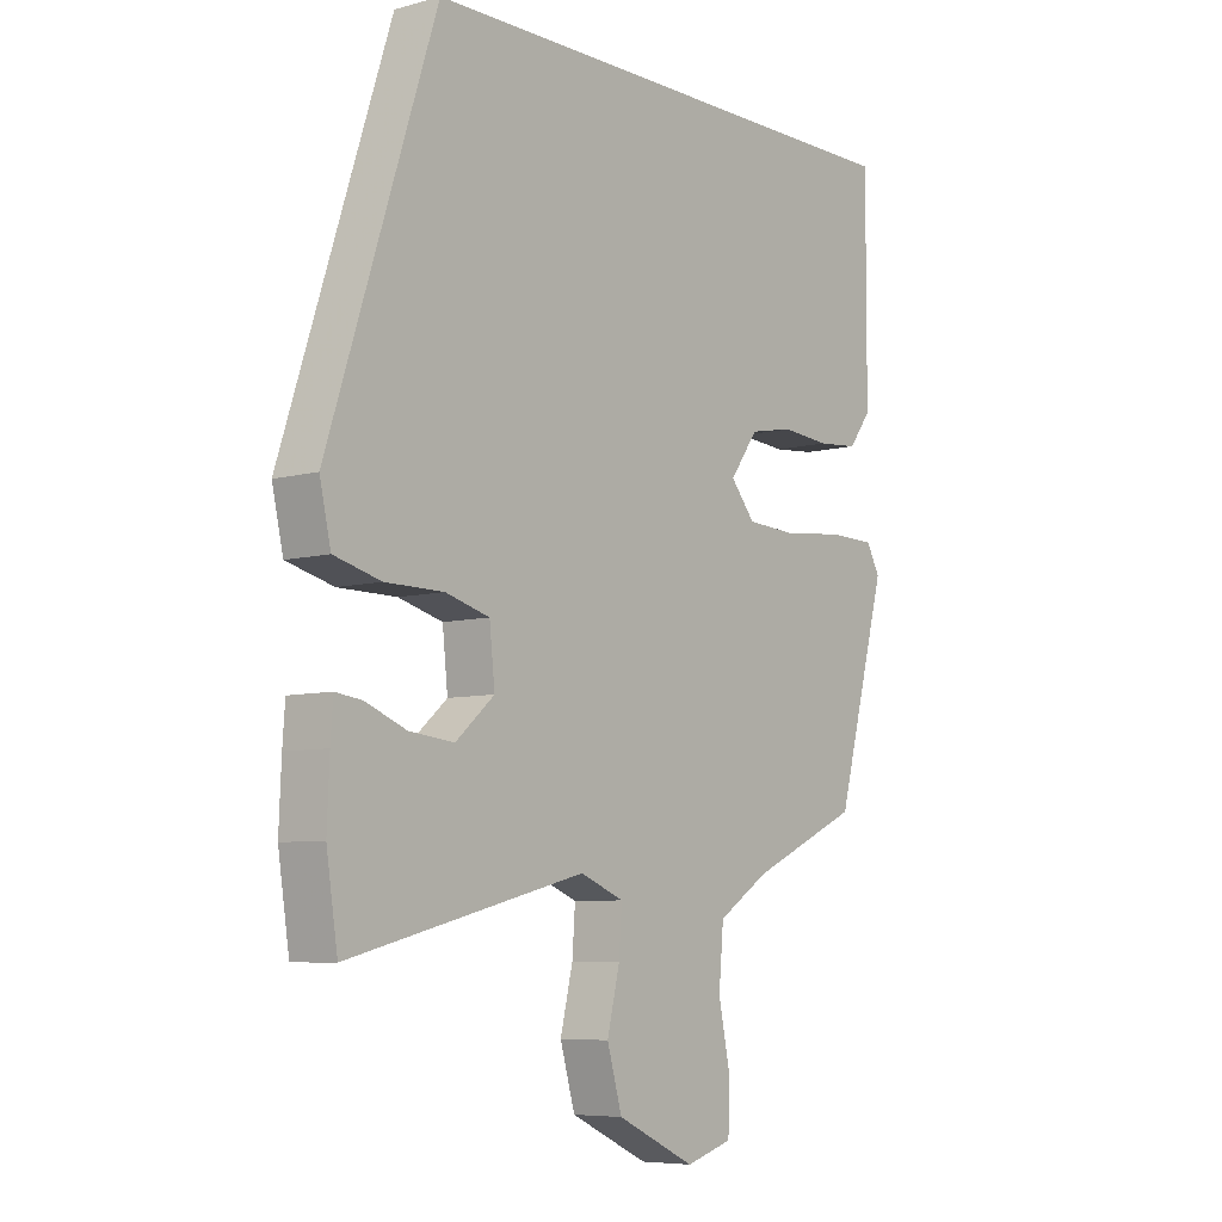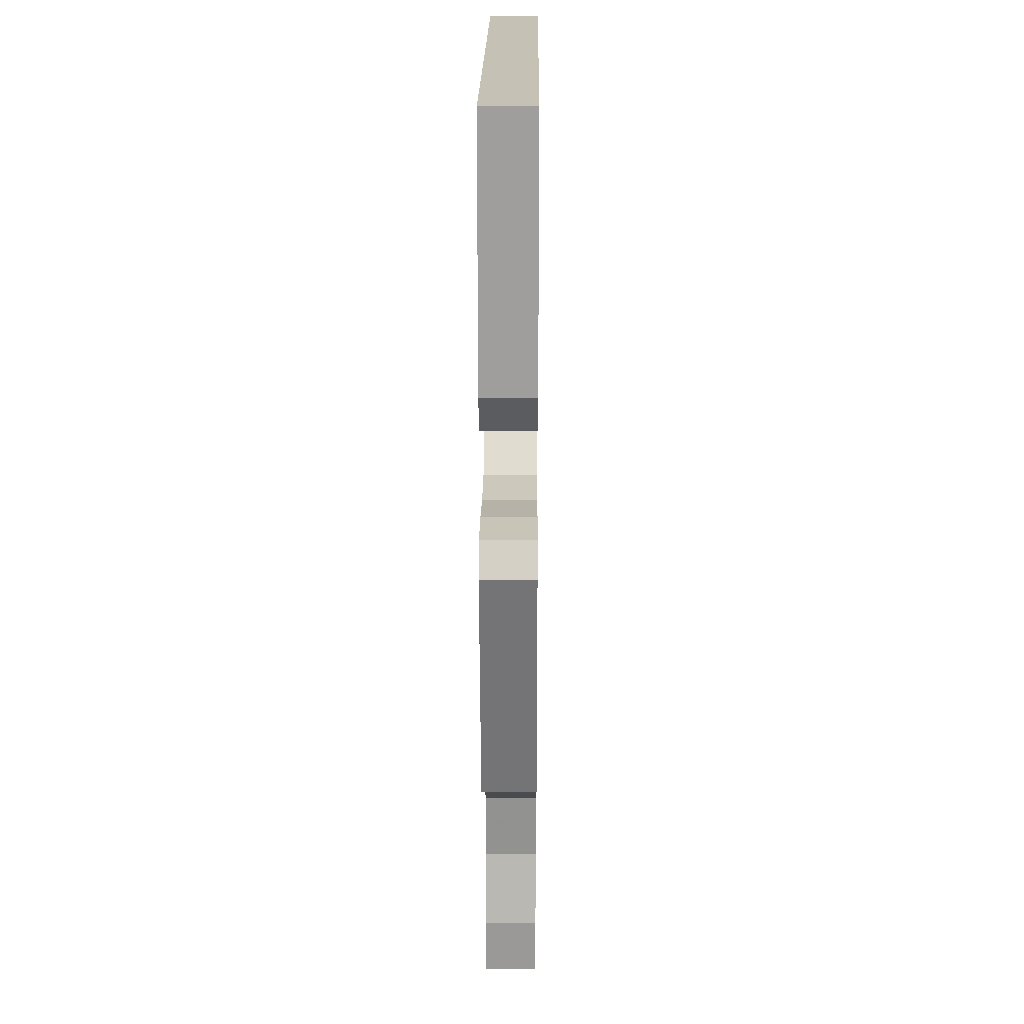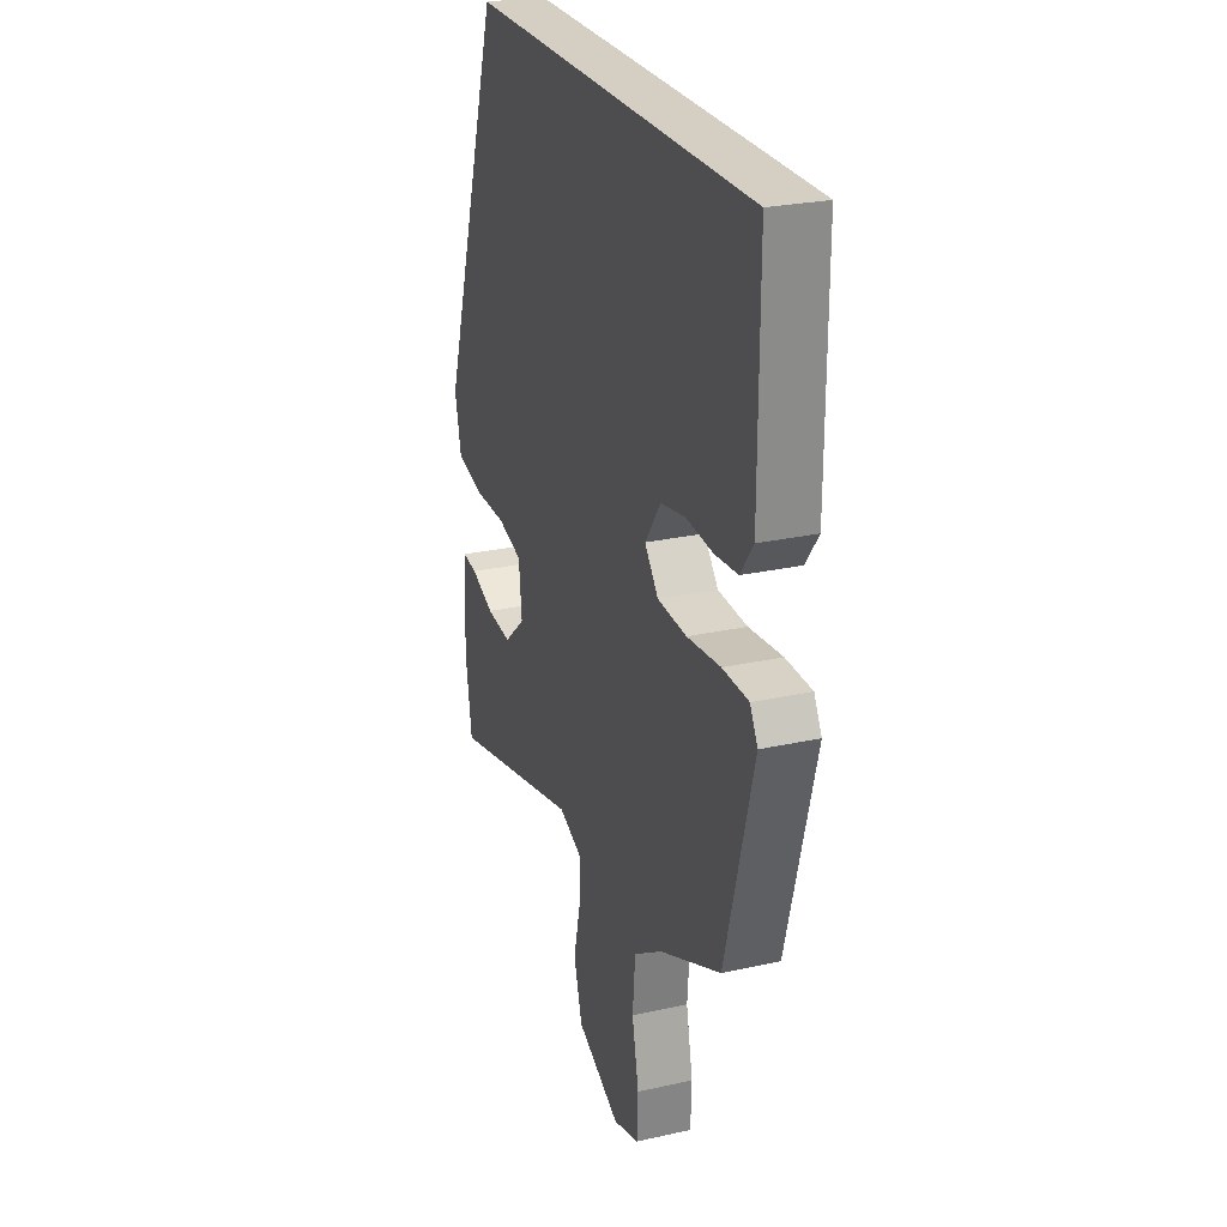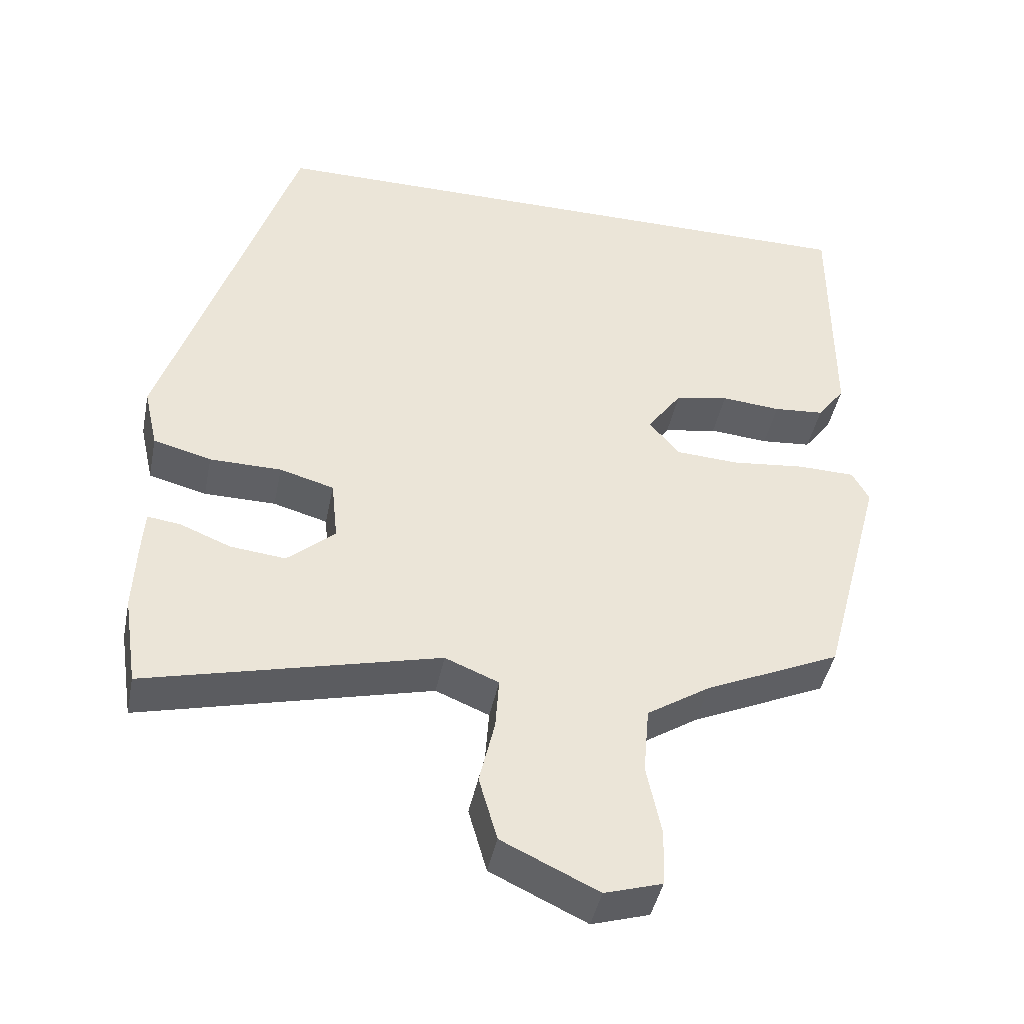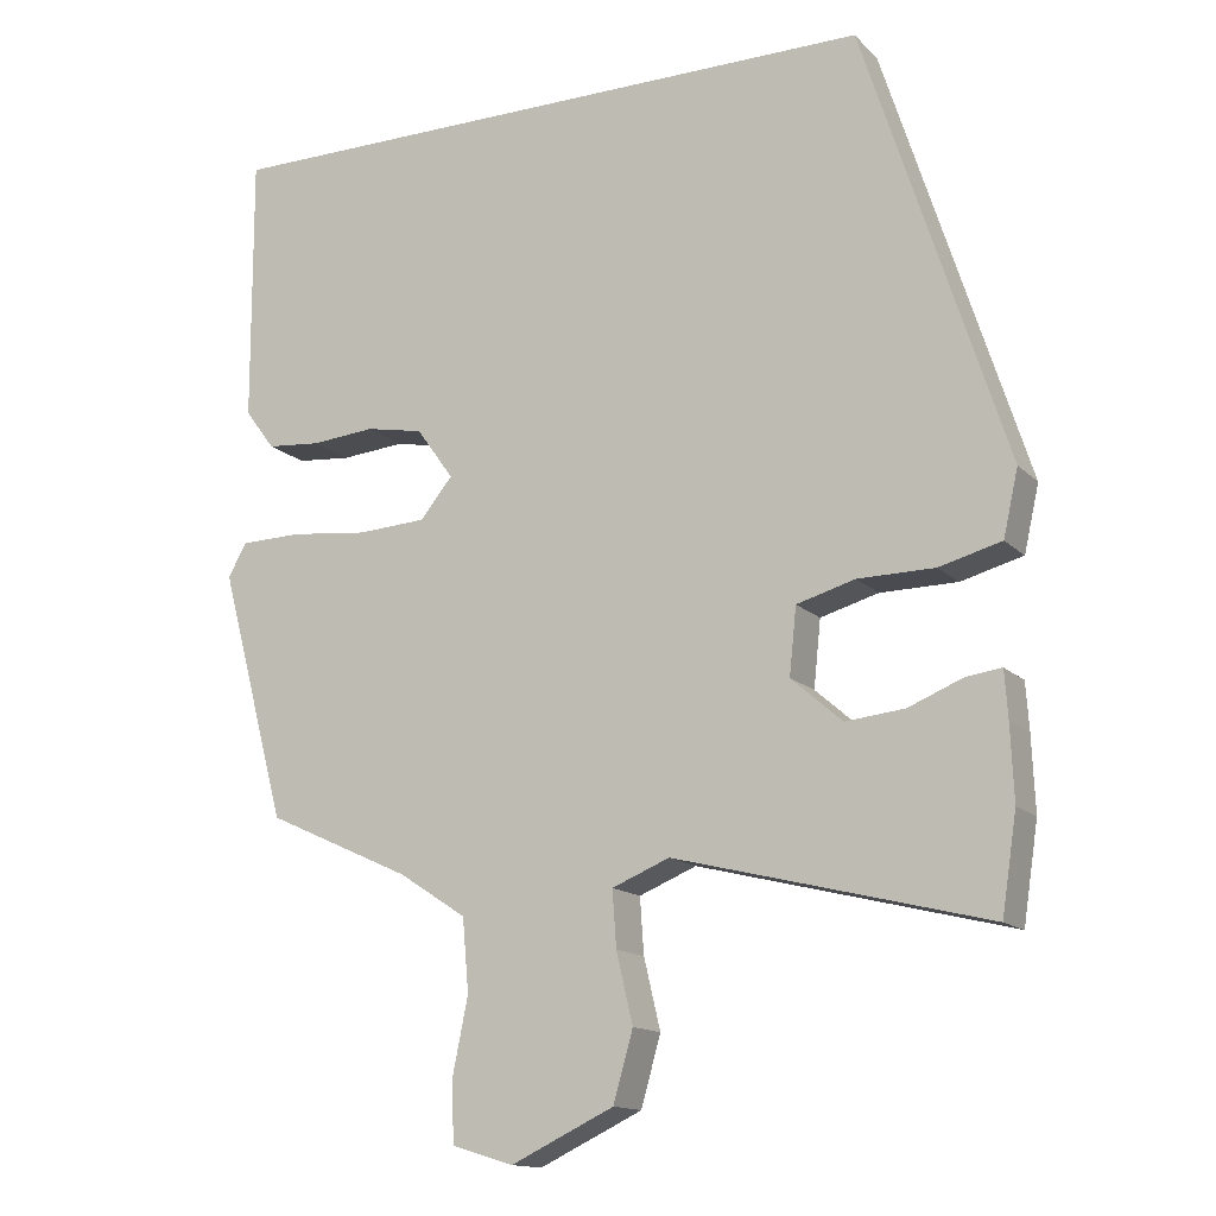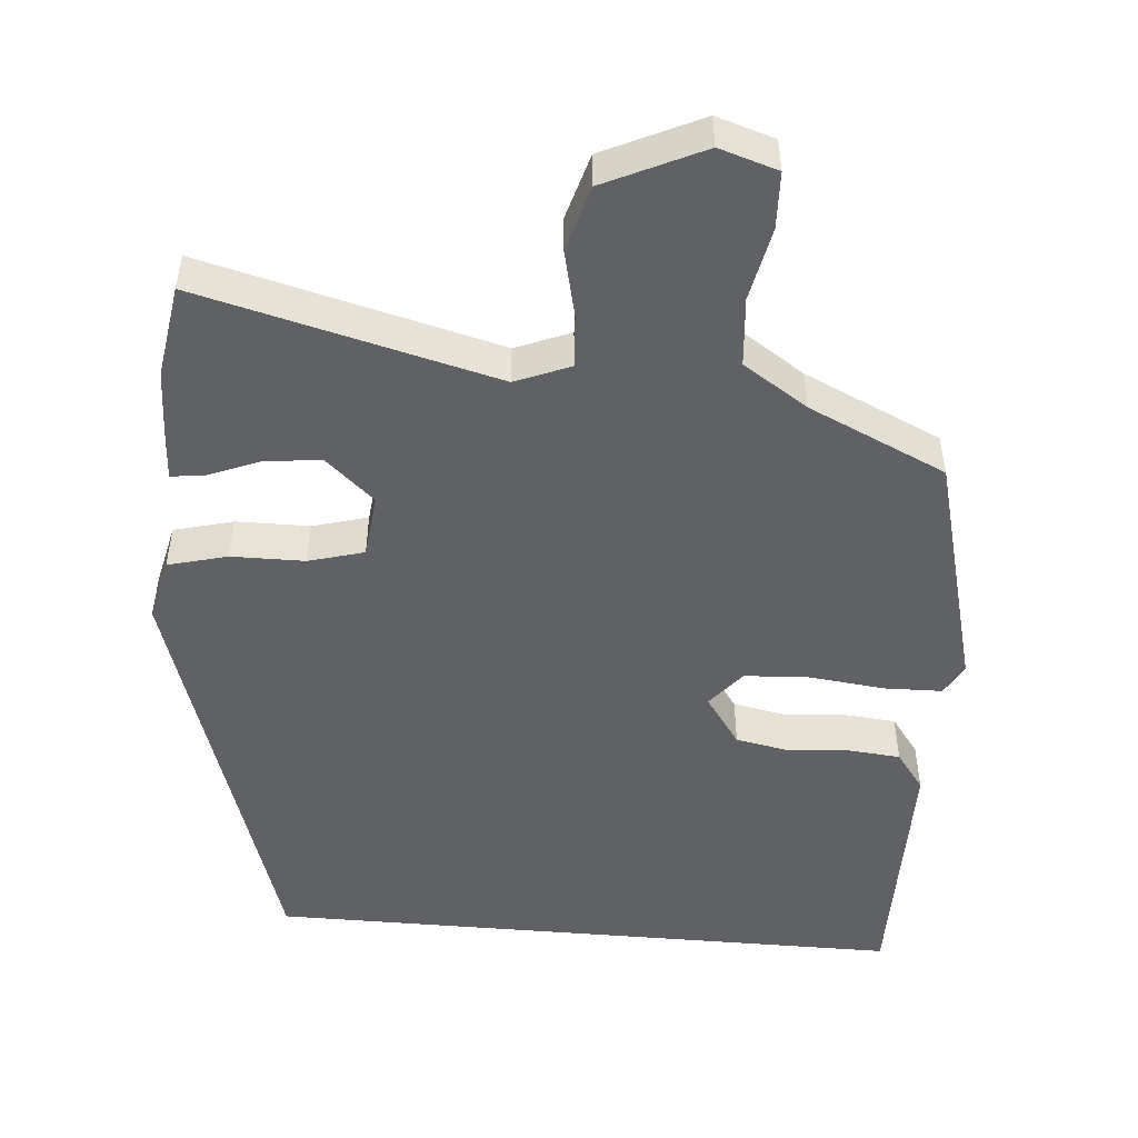
<metadata>
{"format":"obj","ext":"obj","renderer":"f3d","projection":"perspective","resolution":1024,"background":"white","views":[{"elev":-6.9,"azim":128.5,"up":"+Z"},{"elev":18.8,"azim":-89.5,"up":"+Z"},{"elev":25.8,"azim":-109.6,"up":"+Z"},{"elev":-43.4,"azim":168.7,"up":"+Z"},{"elev":-14.3,"azim":27.6,"up":"+Z"},{"elev":-49.9,"azim":175.0,"up":"+Y"}]}
</metadata>
<code>
v -0.449 0.07 -0.377
v -0.534 0.07 -0.058
v -0.511 0.07 -0.016
v -0.433 0.07 -0.014
v -0.333 0.07 -0.025
v -0.246 0.07 -0.02
v -0.205 0.07 0.03
v -0.252 0.07 0.096
v -0.325 0.07 0.11
v -0.406 0.07 0.103
v -0.475 0.07 0.109
v -0.513 0.07 0.16
v -0.514 0.07 0.5
v 0.345 0.07 0.5
v 0.526 0.07 -0.061
v 0.507 0.07 -0.145
v 0.428 0.07 -0.166
v 0.33 0.07 -0.167
v 0.256 0.07 -0.188
v 0.247 0.07 -0.273
v 0.312 0.07 -0.33
v 0.387 0.07 -0.322
v 0.456 0.07 -0.294
v 0.501 0.07 -0.288
v 0.505 0.07 -0.347
v 0.509 0.07 -0.442
v 0.49 0.07 -0.566
v 0.093 0.07 -0.467
v 0.02 0.07 -0.497
v 0.025 0.07 -0.568
v 0.046 0.07 -0.657
v 0.021 0.07 -0.745
v -0.11 0.07 -0.807
v -0.188 0.07 -0.783
v -0.191 0.07 -0.707
v -0.171 0.07 -0.609
v -0.179 0.07 -0.517
v -0.265 0.07 -0.461
v -0.449 0 -0.377
v -0.534 0 -0.058
v -0.511 0 -0.016
v -0.433 0 -0.014
v -0.333 0 -0.025
v -0.246 0 -0.02
v -0.205 0 0.03
v -0.252 0 0.096
v -0.325 0 0.11
v -0.406 0 0.103
v -0.475 0 0.109
v -0.513 0 0.16
v -0.514 0 0.5
v 0.345 0 0.5
v 0.526 0 -0.061
v 0.507 0 -0.145
v 0.428 0 -0.166
v 0.33 0 -0.167
v 0.256 0 -0.188
v 0.247 0 -0.273
v 0.312 0 -0.33
v 0.387 0 -0.322
v 0.456 0 -0.294
v 0.501 0 -0.288
v 0.505 0 -0.347
v 0.509 0 -0.442
v 0.49 0 -0.566
v 0.093 0 -0.467
v 0.02 0 -0.497
v 0.025 0 -0.568
v 0.046 0 -0.657
v 0.021 0 -0.745
v -0.11 0 -0.807
v -0.188 0 -0.783
v -0.191 0 -0.707
v -0.171 0 -0.609
v -0.179 0 -0.517
v -0.265 0 -0.461
f 33 34 35 36
f 33 36 37
f 30 31 32 33
f 29 30 33 37
f 28 29 37 38
f 26 27 28
f 22 23 24 25
f 21 22 25 26
f 15 16 17 18
f 15 18 19
f 14 15 19
f 13 14 19
f 9 10 11 12
f 8 9 12 13
f 7 8 13 19
f 2 3 4 5
f 2 5 6
f 1 2 6
f 21 26 28 38
f 20 21 38 1
f 7 19 20
f 1 6 7 20
f 74 73 72 71
f 75 74 71
f 71 70 69 68
f 75 71 68 67
f 76 75 67 66
f 66 65 64
f 63 62 61 60
f 64 63 60 59
f 56 55 54 53
f 57 56 53
f 57 53 52
f 57 52 51
f 50 49 48 47
f 51 50 47 46
f 57 51 46 45
f 43 42 41 40
f 44 43 40
f 44 40 39
f 76 66 64 59
f 39 76 59 58
f 58 57 45
f 58 45 44 39
f 1 39 40 2
f 2 40 41 3
f 3 41 42 4
f 4 42 43 5
f 5 43 44 6
f 6 44 45 7
f 7 45 46 8
f 8 46 47 9
f 9 47 48 10
f 10 48 49 11
f 11 49 50 12
f 12 50 51 13
f 13 51 52 14
f 14 52 53 15
f 15 53 54 16
f 16 54 55 17
f 17 55 56 18
f 18 56 57 19
f 19 57 58 20
f 20 58 59 21
f 21 59 60 22
f 22 60 61 23
f 23 61 62 24
f 24 62 63 25
f 25 63 64 26
f 26 64 65 27
f 27 65 66 28
f 28 66 67 29
f 29 67 68 30
f 30 68 69 31
f 31 69 70 32
f 32 70 71 33
f 33 71 72 34
f 34 72 73 35
f 35 73 74 36
f 36 74 75 37
f 37 75 76 38
f 38 76 39 1

</code>
